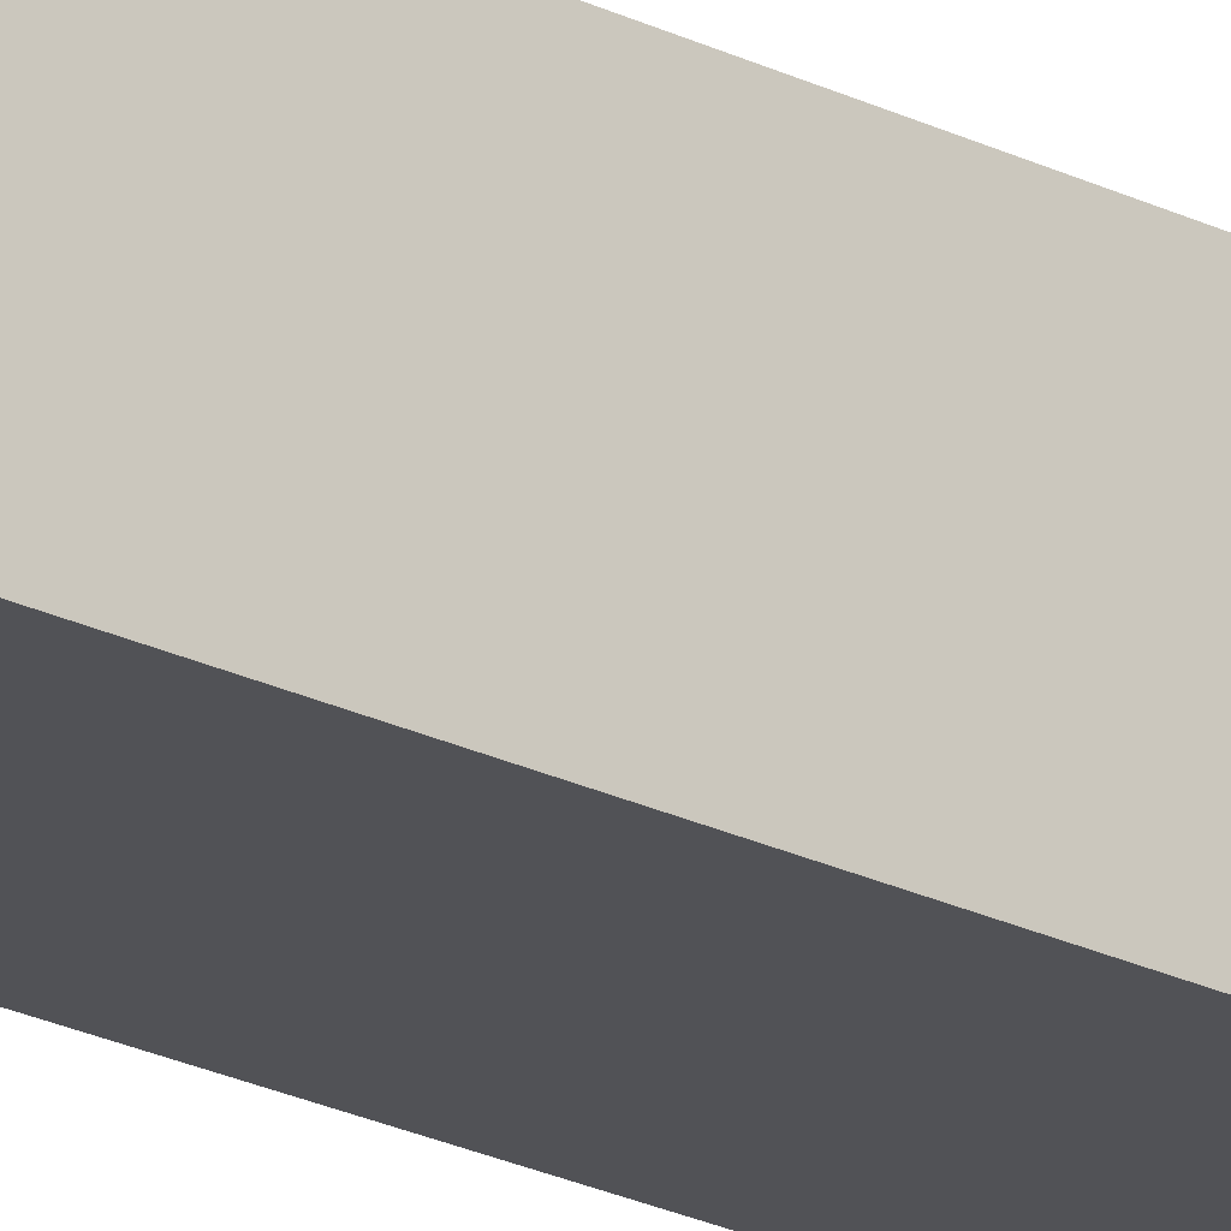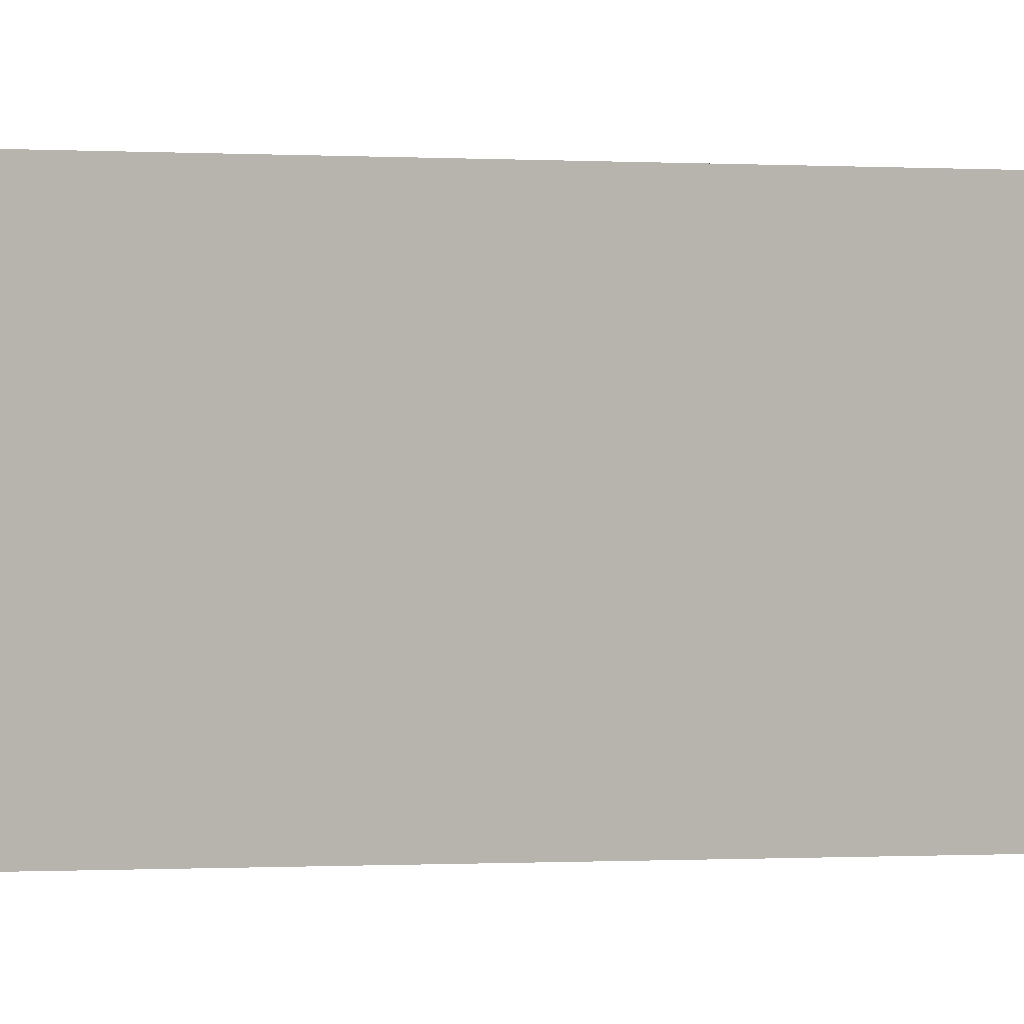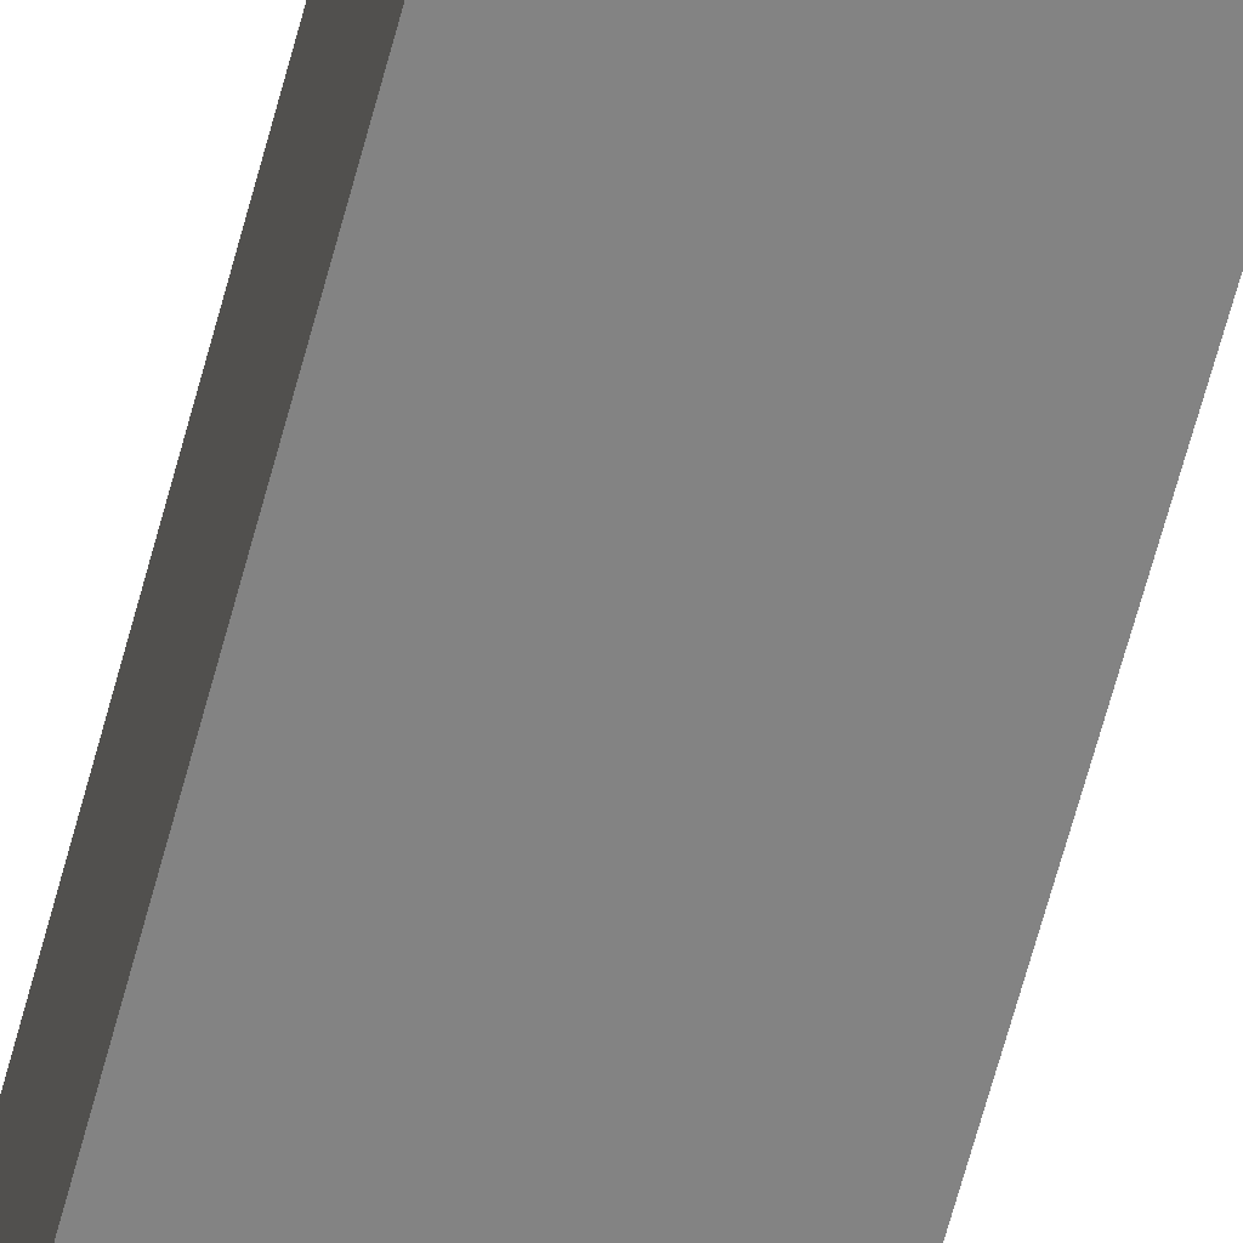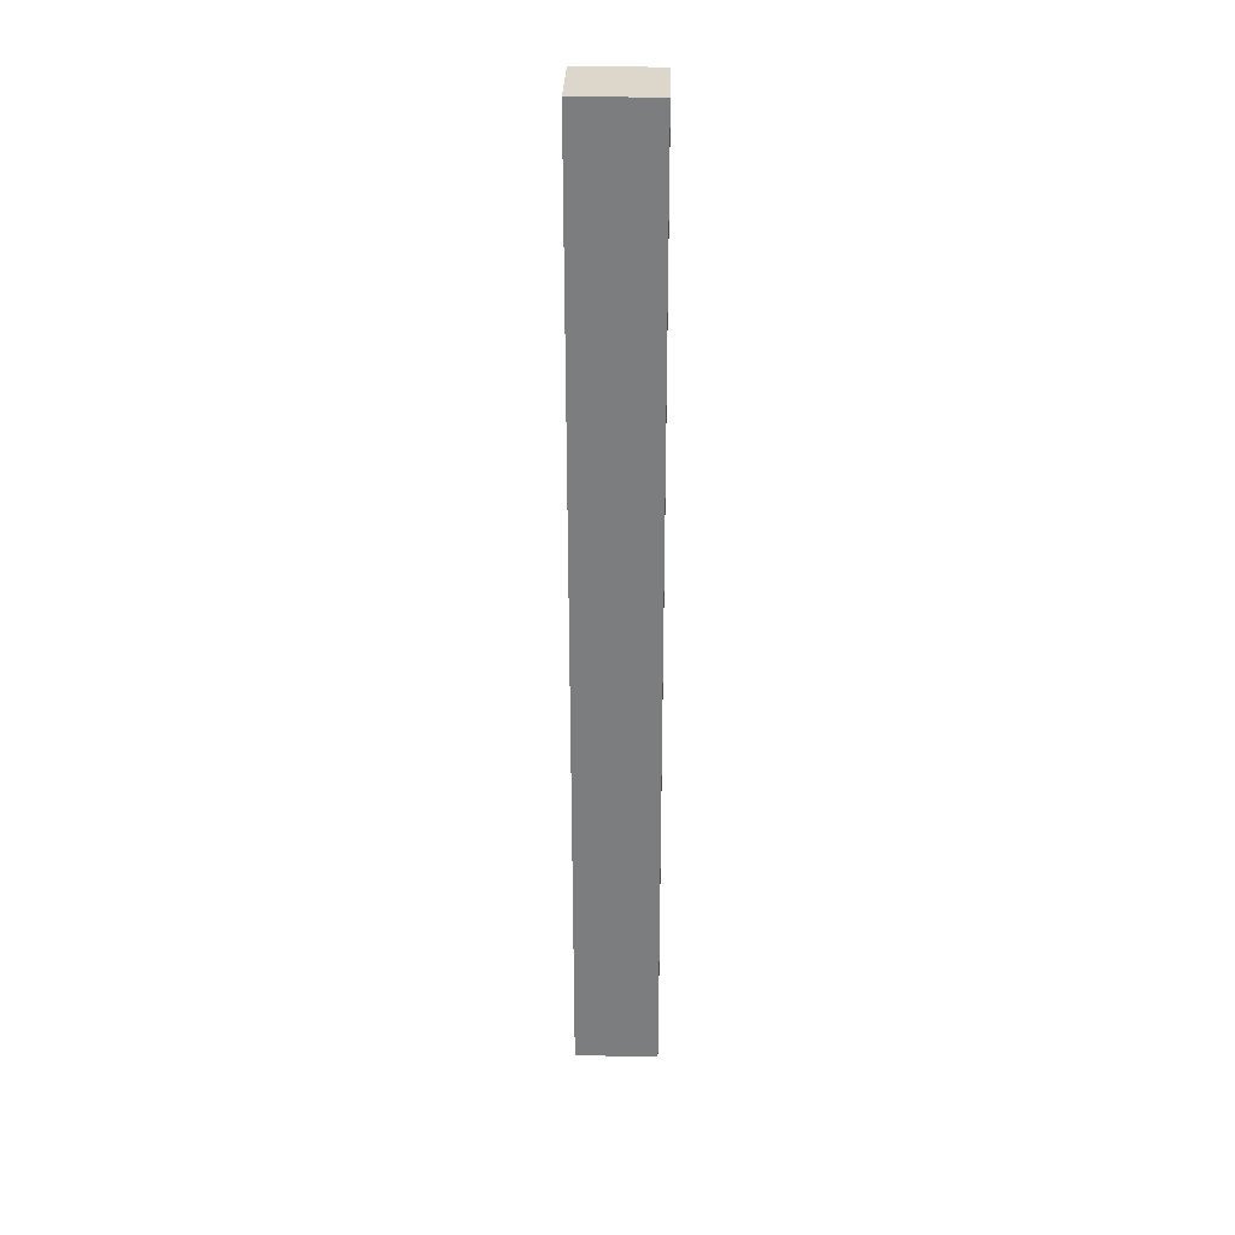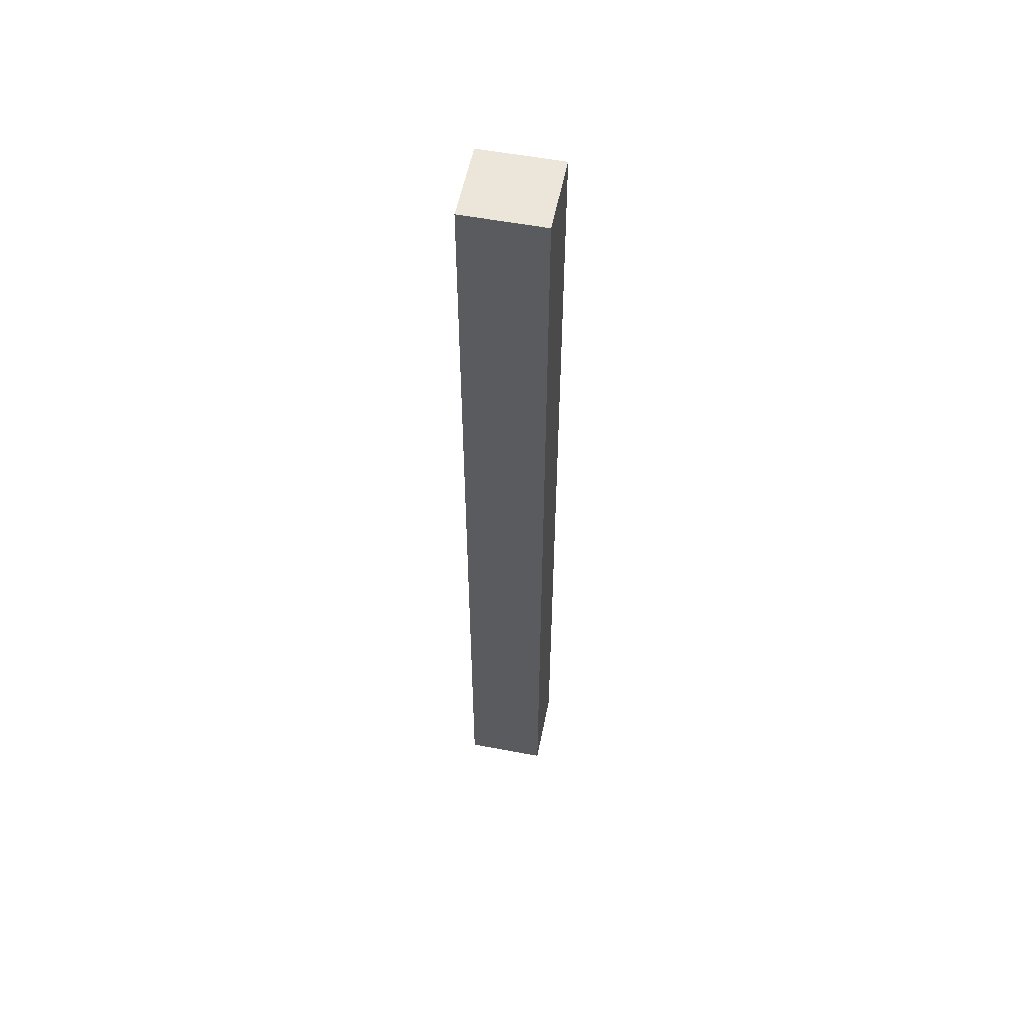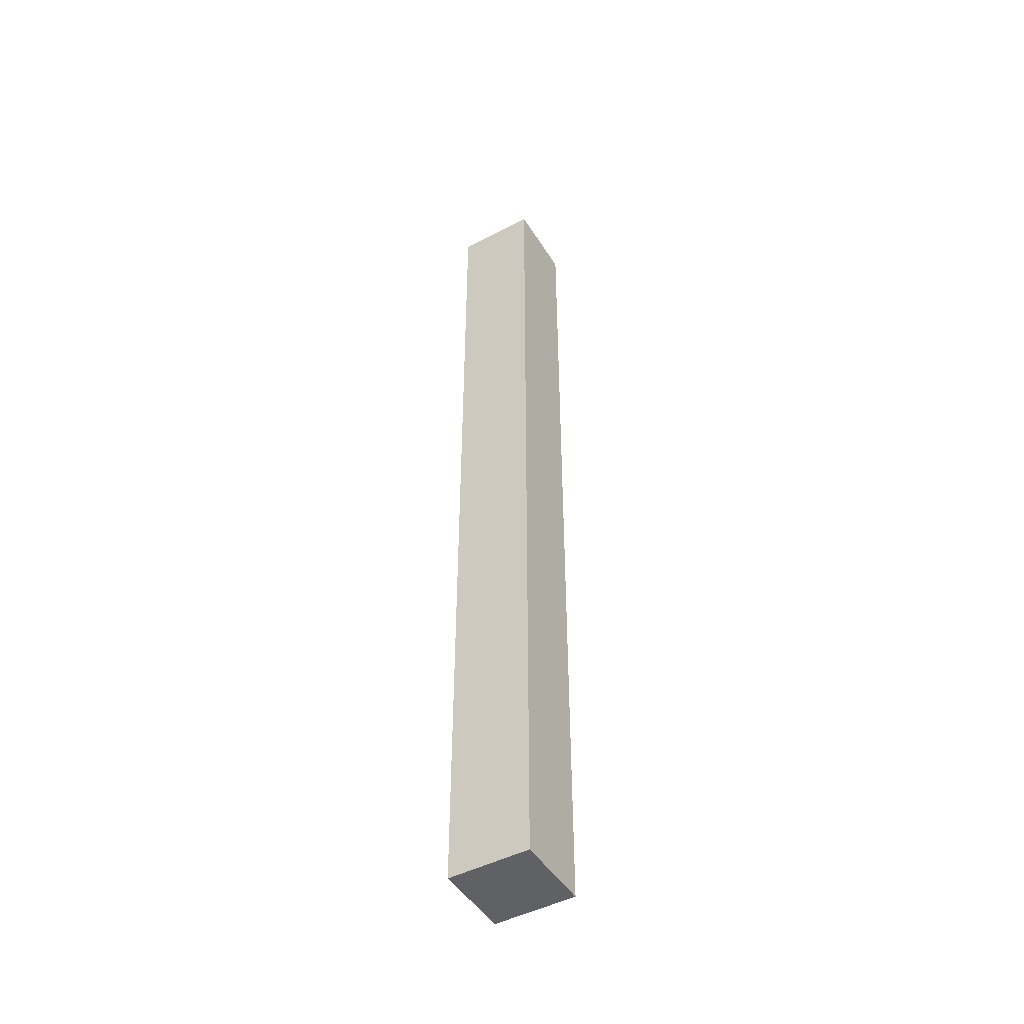
<metadata>
{"format":"obj","ext":"obj","renderer":"f3d","projection":"perspective","resolution":1024,"background":"white","views":[{"elev":-21.3,"azim":47.7,"up":"+Y"},{"elev":-0.1,"azim":-131.0,"up":"+Y"},{"elev":-61.0,"azim":-14.4,"up":"+Y"},{"elev":30.8,"azim":-178.4,"up":"+Z"},{"elev":55.3,"azim":-168.7,"up":"+Z"},{"elev":-47.3,"azim":30.6,"up":"+Z"}]}
</metadata>
<code>
g Box1833
v -0.2937 -0.2846 0
v 0.2937 0.2846 0
v -0.2937 0.2846 0
v 0.2937 -0.2846 0
v -0.2937 -0.2846 6.892
v 0.2937 0.2846 6.892
v 0.2937 -0.2846 6.892
v -0.2937 0.2846 6.892
v -0.2937 -0.2846 0
v 0.2937 -0.2846 6.892
v 0.2937 -0.2846 0
v -0.2937 -0.2846 6.892
v 0.2937 -0.2846 0
v 0.2937 0.2846 6.892
v 0.2937 0.2846 0
v 0.2937 -0.2846 6.892
v 0.2937 0.2846 0
v -0.2937 0.2846 6.892
v -0.2937 0.2846 0
v 0.2937 0.2846 6.892
v -0.2937 0.2846 0
v -0.2937 -0.2846 6.892
v -0.2937 -0.2846 0
v -0.2937 0.2846 6.892
g Box1833_0
f 3 2 1
f 4 1 2
f 7 6 5
f 8 5 6
f 11 10 9
f 12 9 10
f 15 14 13
f 16 13 14
f 19 18 17
f 20 17 18
f 23 22 21
f 24 21 22

</code>
